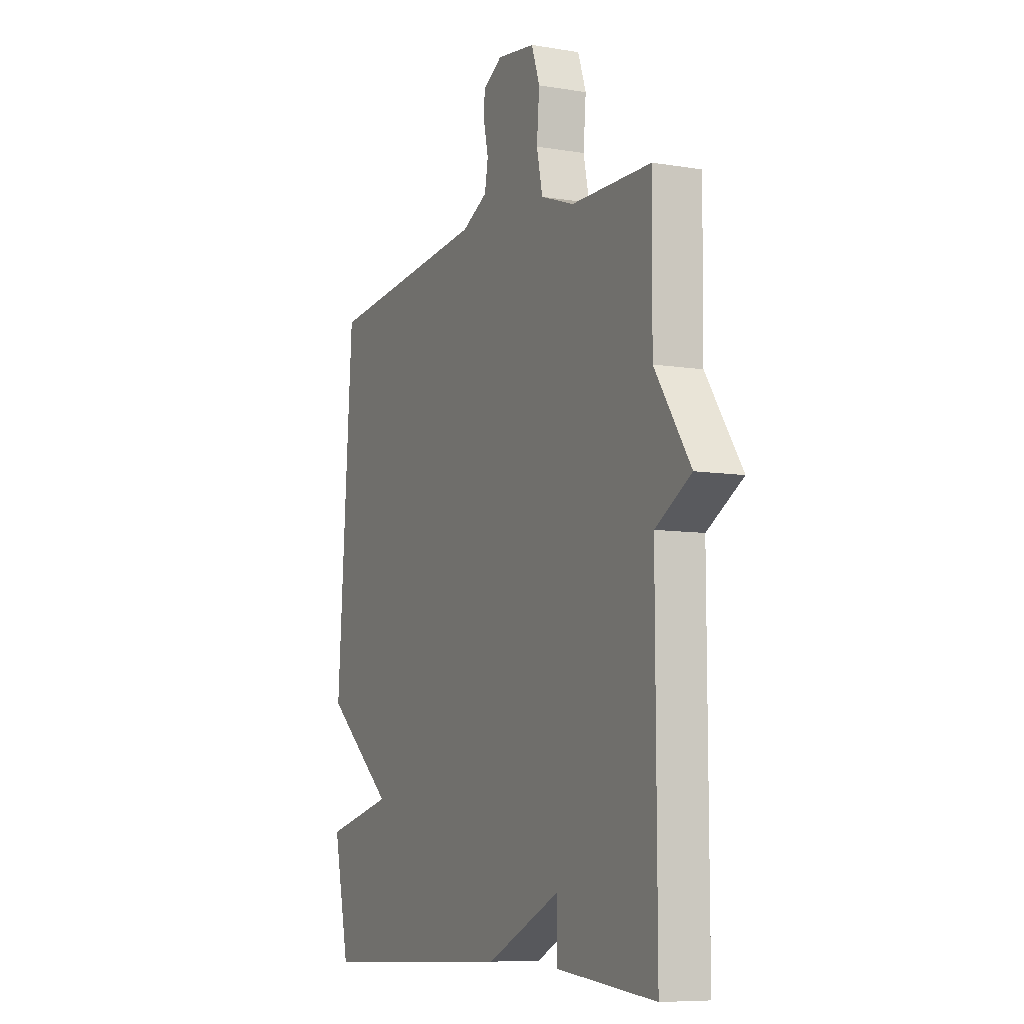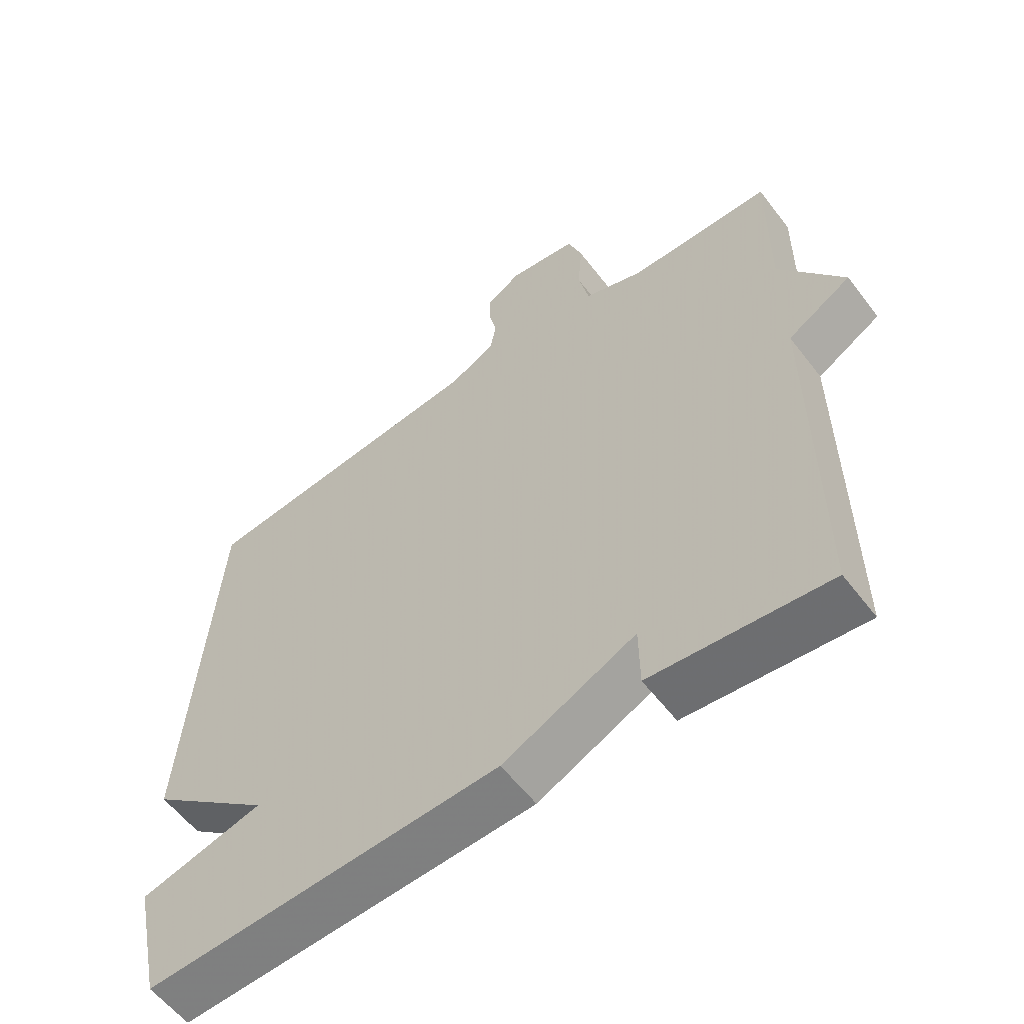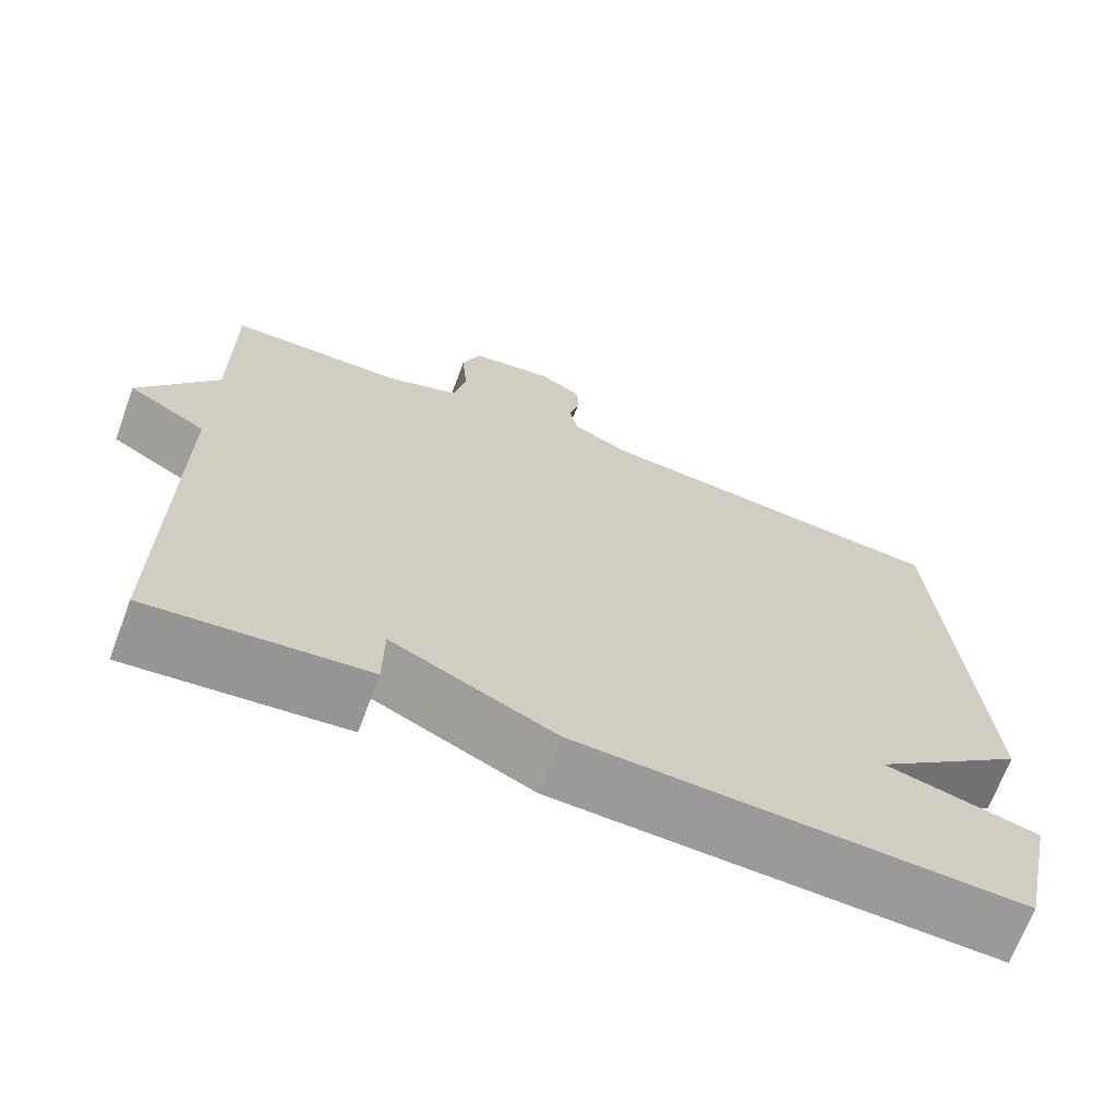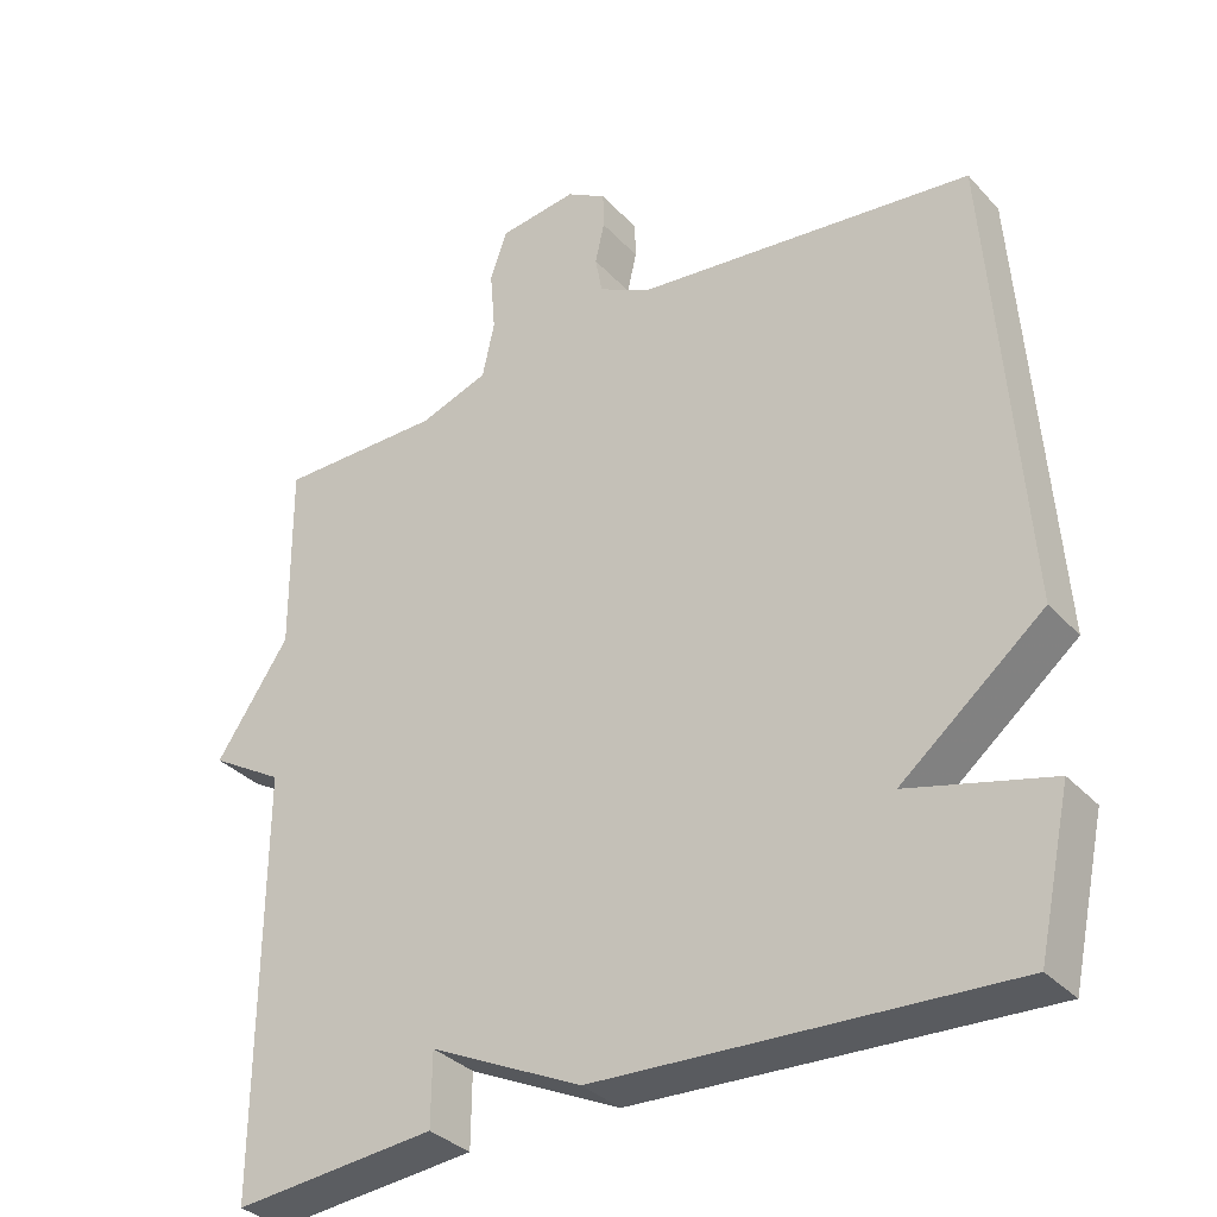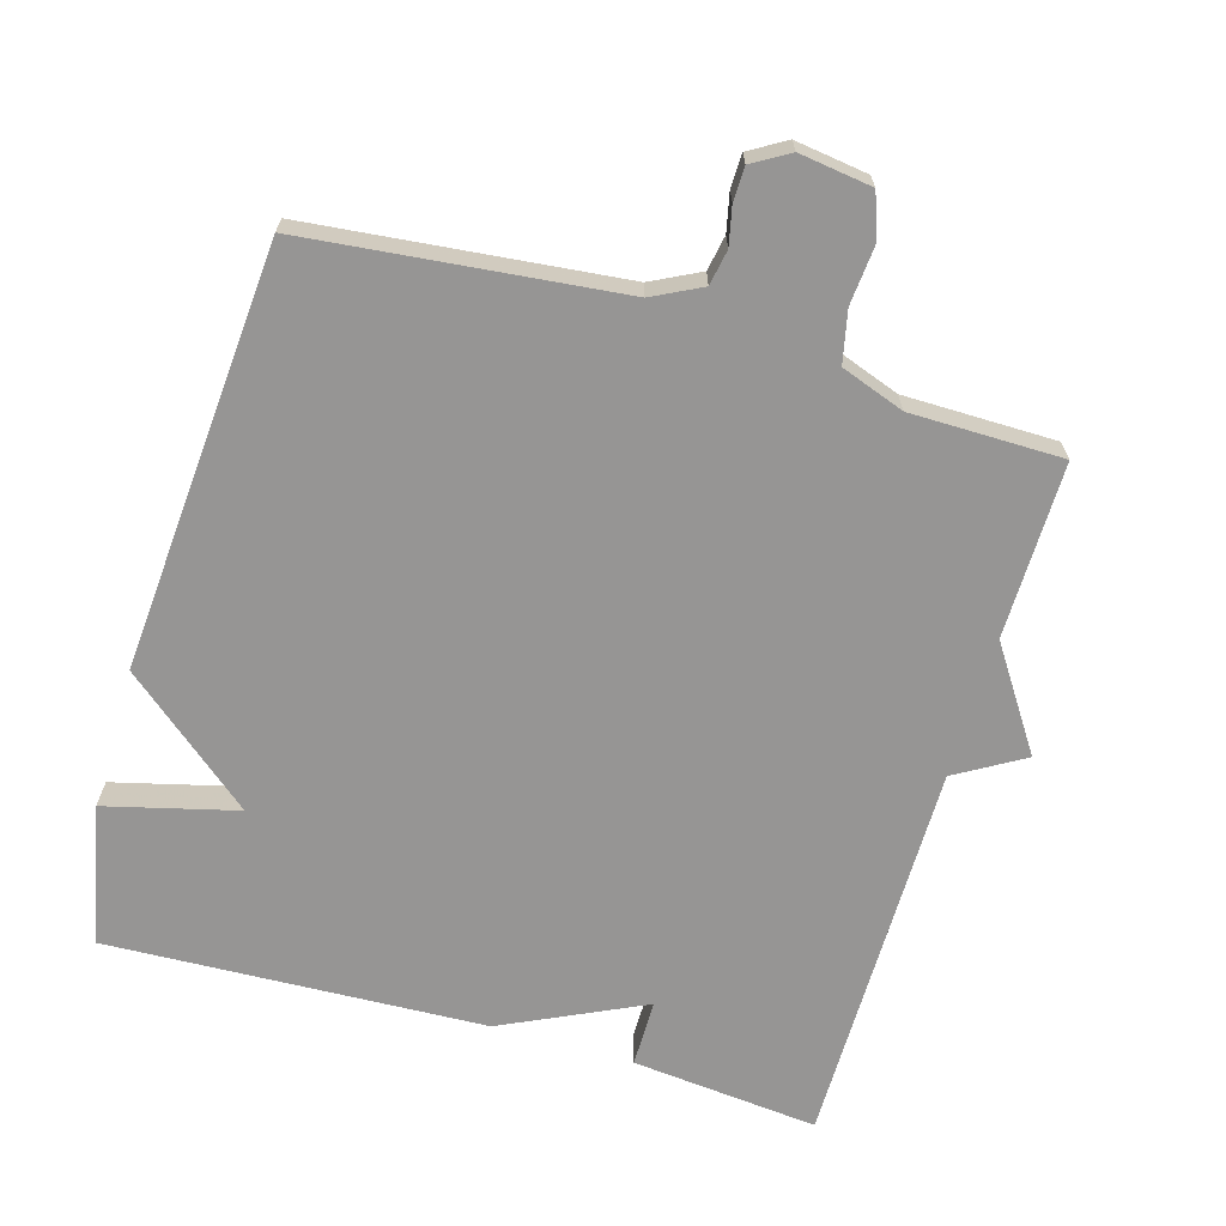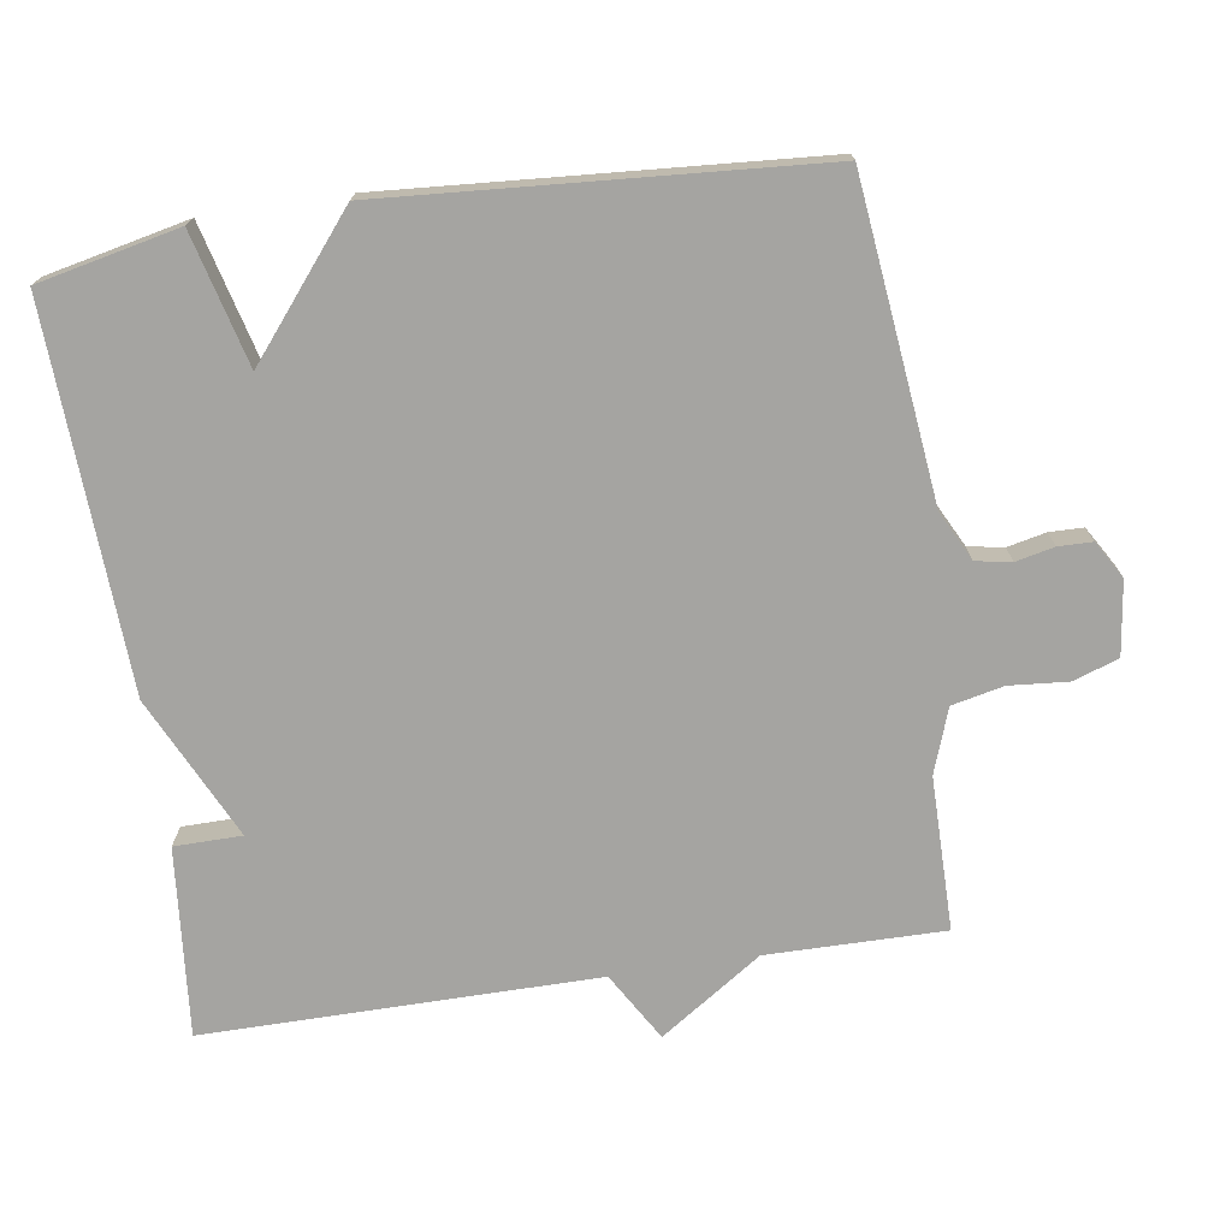
<metadata>
{"format":"obj","ext":"obj","renderer":"f3d","projection":"perspective","resolution":1024,"background":"white","views":[{"elev":-7.8,"azim":64.9,"up":"+Z"},{"elev":-58.1,"azim":37.1,"up":"+Z"},{"elev":-68.9,"azim":159.4,"up":"+Z"},{"elev":-33.8,"azim":-144.5,"up":"+Z"},{"elev":-67.6,"azim":-16.5,"up":"+Y"},{"elev":-73.4,"azim":-81.4,"up":"+Y"}]}
</metadata>
<code>
v -0.5 0.07 -0.5
v -0.543 0.07 -0.302
v -0.357 0.07 -0.254
v -0.543 0.07 -0.102
v -0.5 0.07 0.5
v -0.058 0.07 0.548
v 0.011 0.07 0.583
v 0.02 0.07 0.633
v 0.008 0.07 0.687
v 0.009 0.07 0.735
v 0.061 0.07 0.766
v 0.164 0.07 0.752
v 0.186 0.07 0.689
v 0.179 0.07 0.606
v 0.195 0.07 0.533
v 0.285 0.07 0.501
v 0.5 0.07 0.5
v 0.498 0.07 0.251
v 0.594 0.07 0.108
v 0.498 0.07 0.051
v 0.5 0.07 -0.5
v 0.235 0.07 -0.475
v 0.234 0.07 -0.38
v 0.035 0.07 -0.475
v -0.5 0 -0.5
v -0.543 0 -0.302
v -0.357 0 -0.254
v -0.543 0 -0.102
v -0.5 0 0.5
v -0.058 0 0.548
v 0.011 0 0.583
v 0.02 0 0.633
v 0.008 0 0.687
v 0.009 0 0.735
v 0.061 0 0.766
v 0.164 0 0.752
v 0.186 0 0.689
v 0.179 0 0.606
v 0.195 0 0.533
v 0.285 0 0.501
v 0.5 0 0.5
v 0.498 0 0.251
v 0.594 0 0.108
v 0.498 0 0.051
v 0.5 0 -0.5
v 0.235 0 -0.475
v 0.234 0 -0.38
v 0.035 0 -0.475
f 1 2 3
f 24 1 3
f 23 24 3
f 20 21 22 23
f 4 5 6
f 3 4 6
f 23 3 6
f 20 23 6
f 20 6 7
f 19 20 7
f 18 19 7
f 16 17 18
f 15 16 18 7
f 14 15 7 8
f 12 13 14
f 11 12 14
f 10 11 14
f 9 10 14
f 8 9 14
f 27 26 25
f 27 25 48
f 27 48 47
f 47 46 45 44
f 30 29 28
f 30 28 27
f 30 27 47
f 30 47 44
f 31 30 44
f 31 44 43
f 31 43 42
f 42 41 40
f 31 42 40 39
f 32 31 39 38
f 38 37 36
f 38 36 35
f 38 35 34
f 38 34 33
f 38 33 32
f 1 25 26 2
f 2 26 27 3
f 3 27 28 4
f 4 28 29 5
f 5 29 30 6
f 6 30 31 7
f 7 31 32 8
f 8 32 33 9
f 9 33 34 10
f 10 34 35 11
f 11 35 36 12
f 12 36 37 13
f 13 37 38 14
f 14 38 39 15
f 15 39 40 16
f 16 40 41 17
f 17 41 42 18
f 18 42 43 19
f 19 43 44 20
f 20 44 45 21
f 21 45 46 22
f 22 46 47 23
f 23 47 48 24
f 24 48 25 1

</code>
